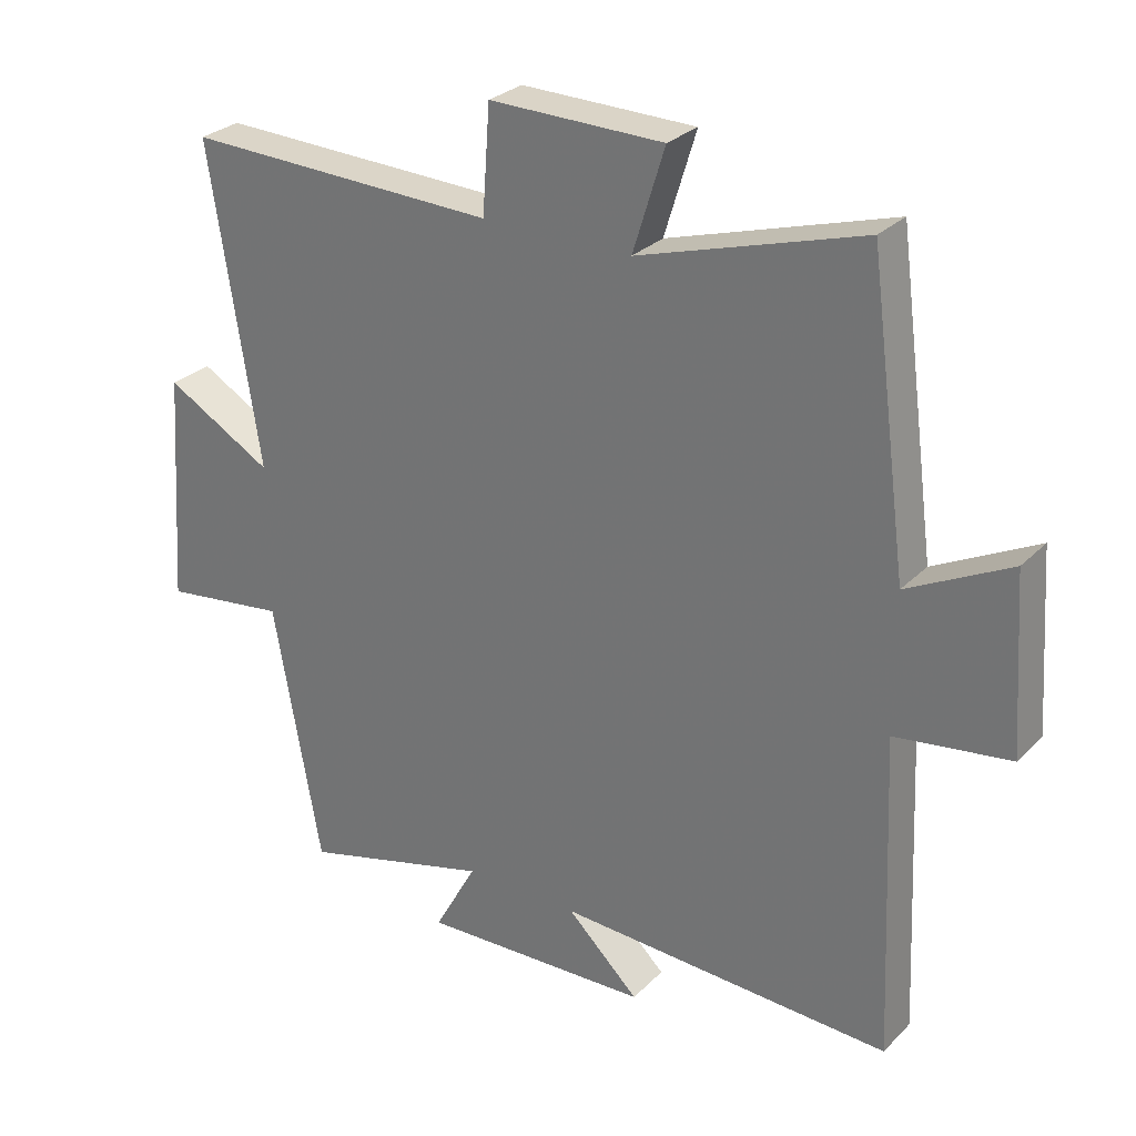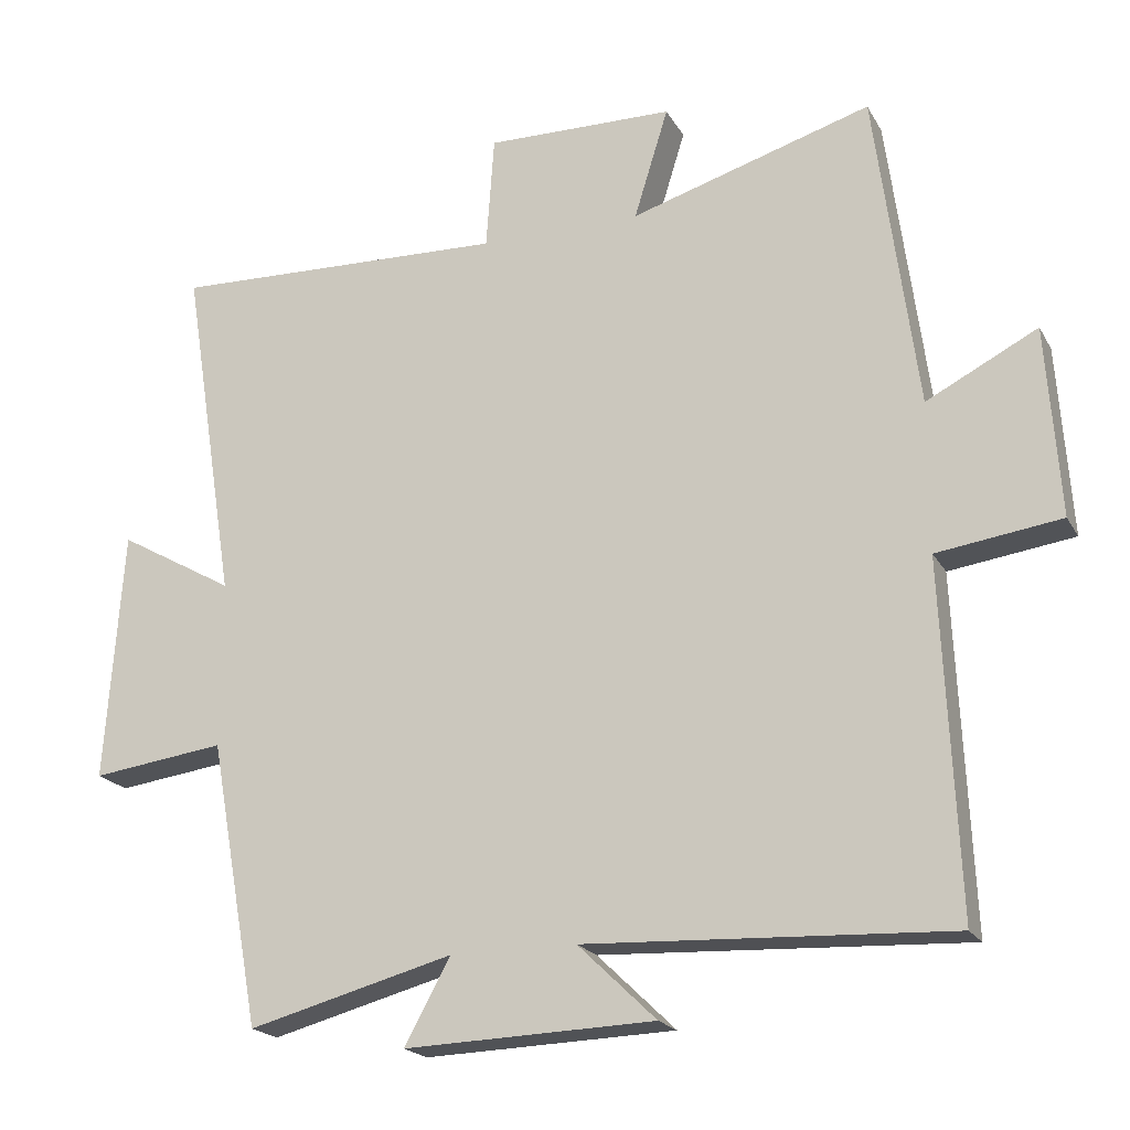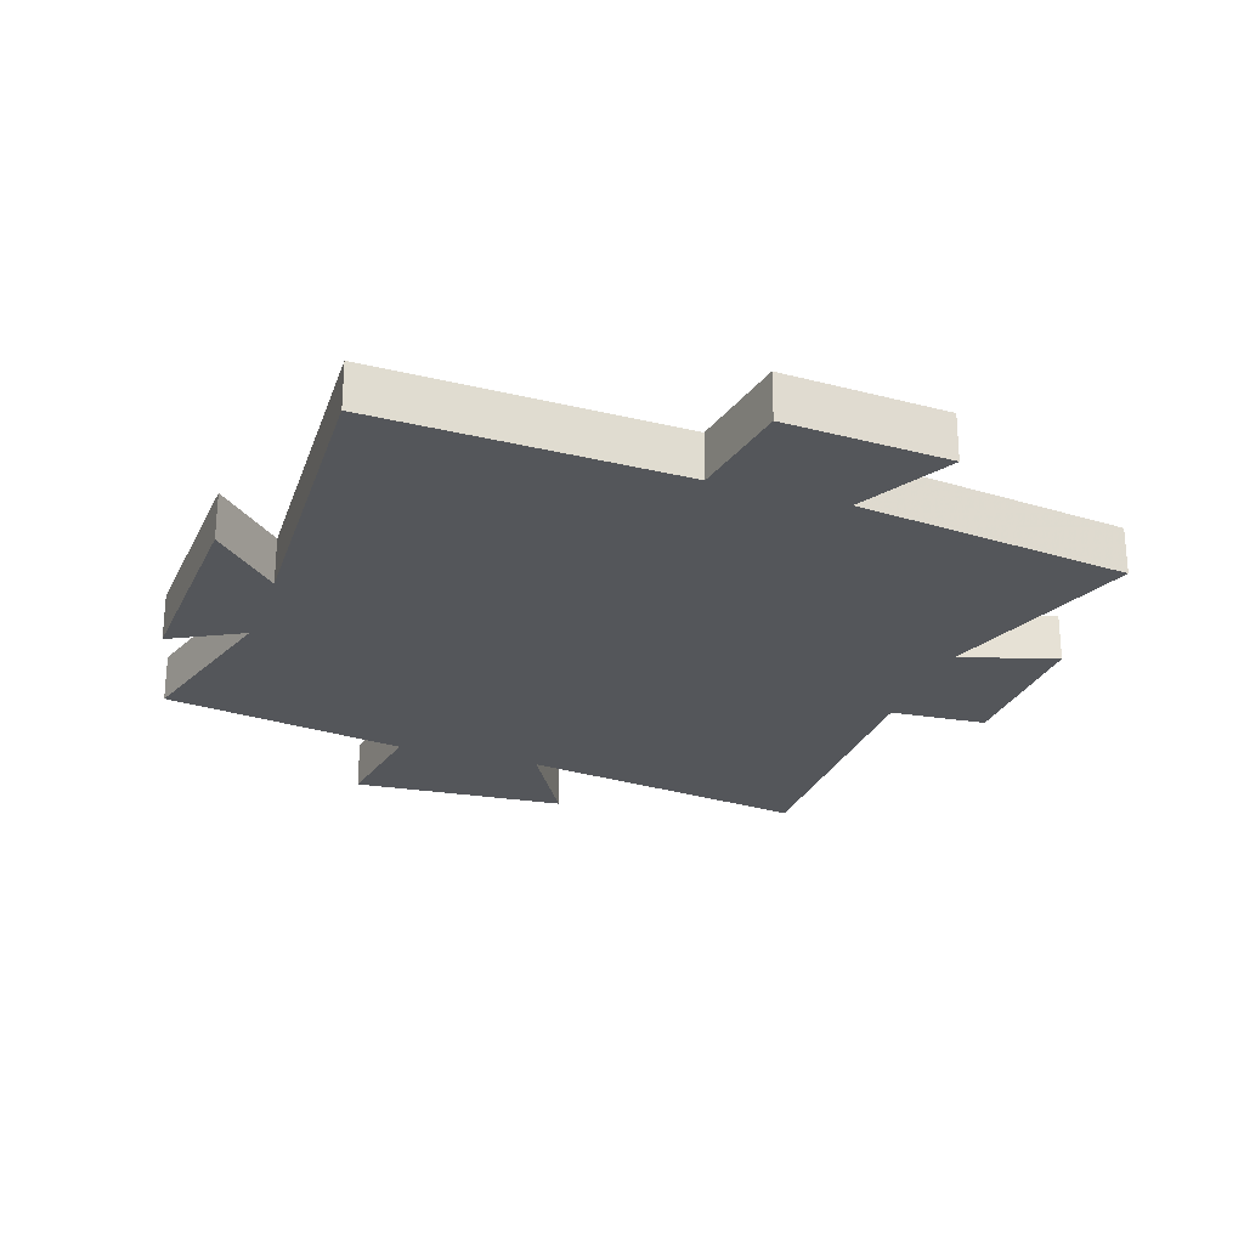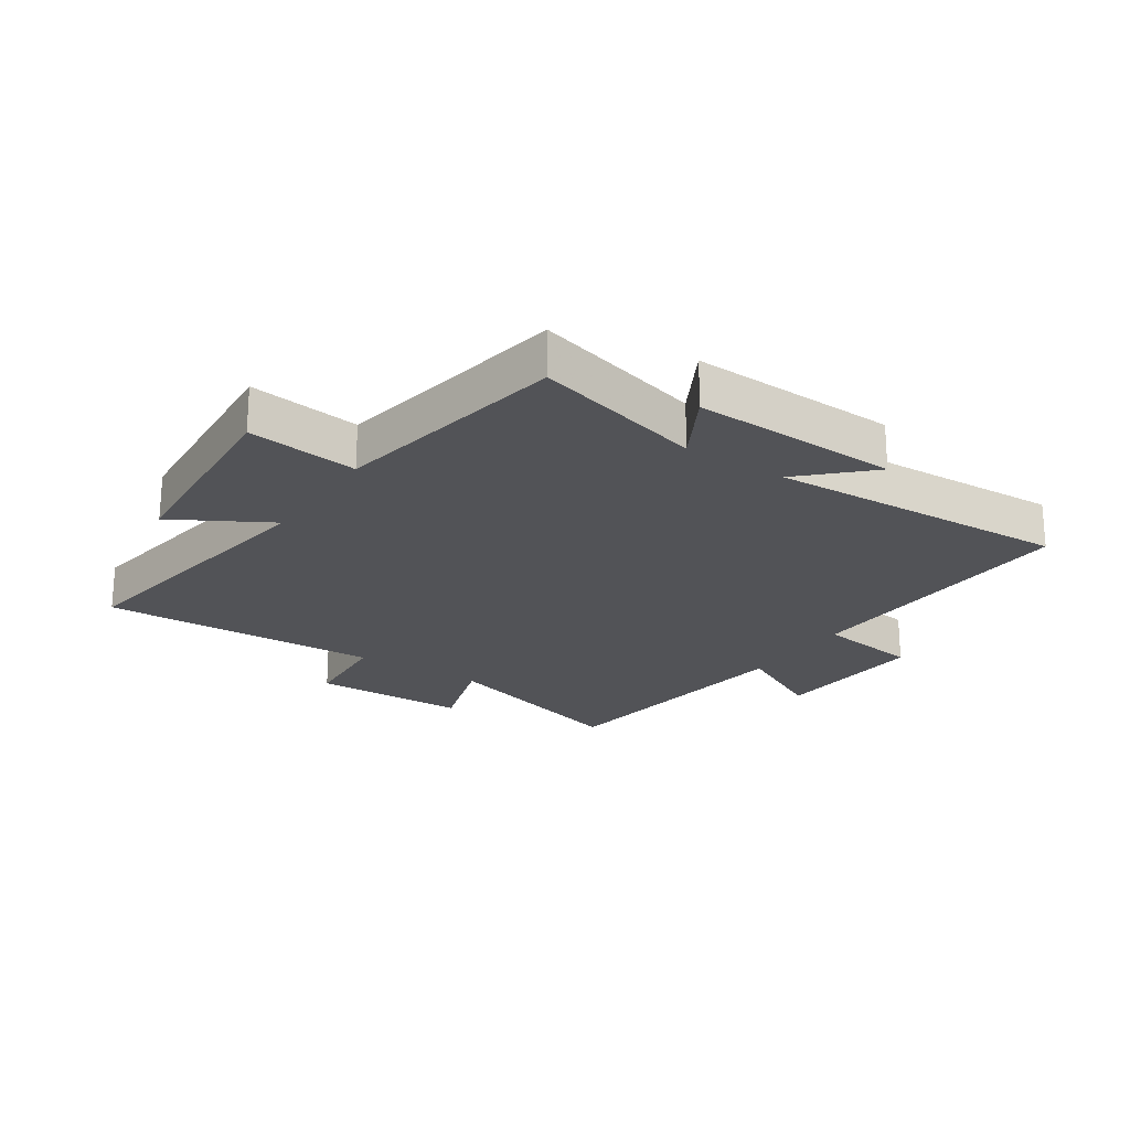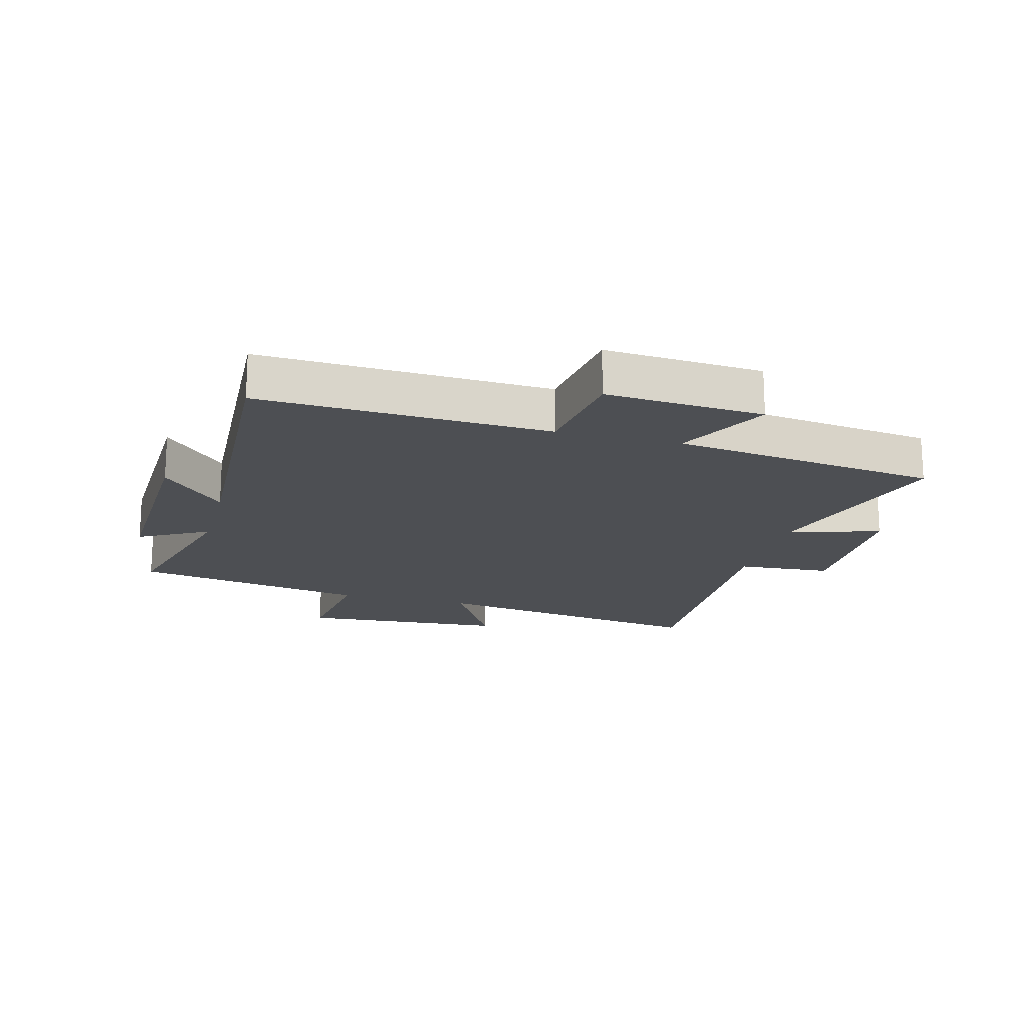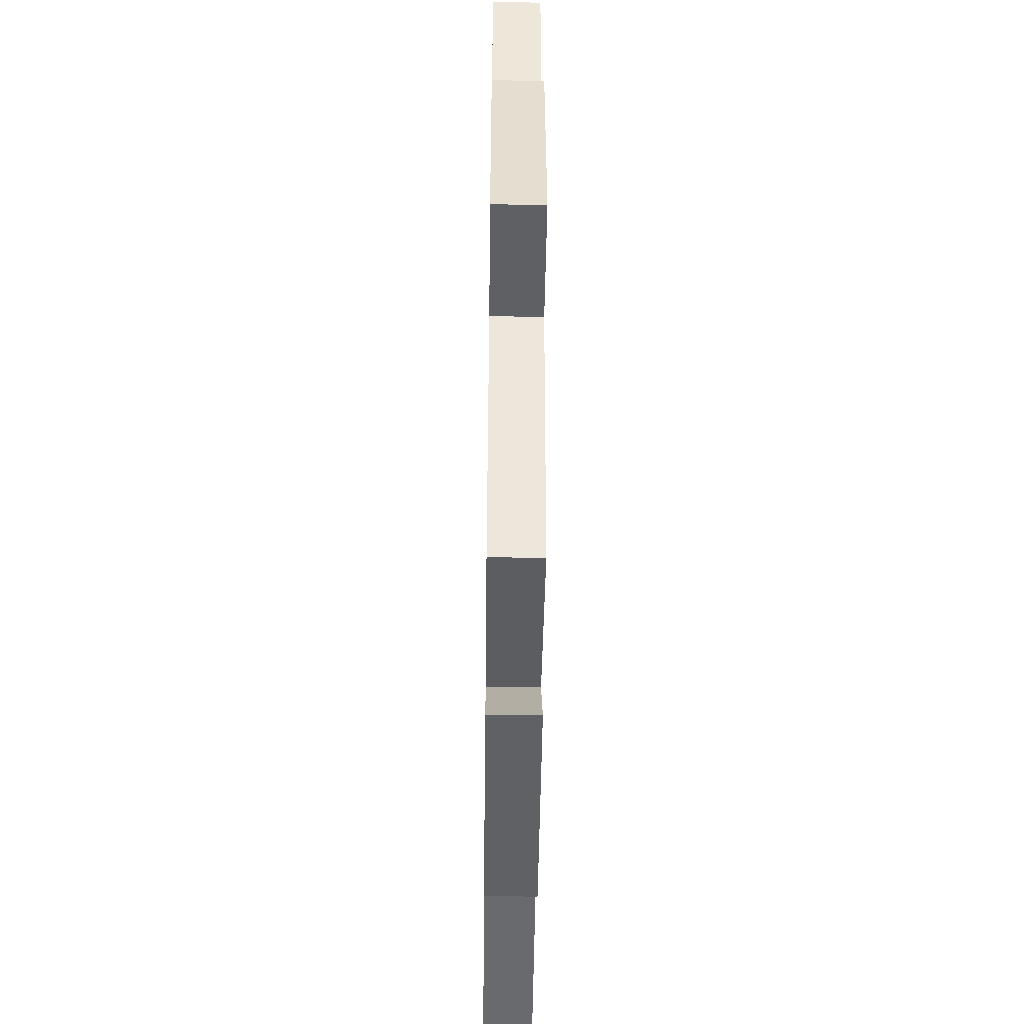
<metadata>
{"format":"obj","ext":"obj","renderer":"f3d","projection":"perspective","resolution":1024,"background":"white","views":[{"elev":28.2,"azim":-145.4,"up":"+Z"},{"elev":-20.1,"azim":-158.3,"up":"+Z"},{"elev":-25.1,"azim":-109.3,"up":"+Y"},{"elev":-22.3,"azim":146.4,"up":"+Y"},{"elev":-18.0,"azim":-104.8,"up":"+Y"},{"elev":-50.4,"azim":89.3,"up":"+Z"}]}
</metadata>
<code>
v -0.442 0.07 0.6
v -0.111 0.07 0.5
v -0.158 0.07 0.652
v 0.1 0.07 0.656
v 0.111 0.07 0.5
v 0.574 0.07 0.515
v 0.5 0.07 0.045
v 0.659 0.07 0.135
v 0.683 0.07 -0.209
v 0.5 0.07 -0.185
v 0.43 0.07 -0.575
v 0.149 0.07 -0.5
v 0.212 0.07 -0.615
v -0.13 0.07 -0.603
v -0.023 0.07 -0.5
v -0.521 0.07 -0.523
v -0.5 0.07 -0.045
v -0.67 0.07 -0.021
v -0.652 0.07 0.239
v -0.5 0.07 0.161
v -0.442 0 0.6
v -0.111 0 0.5
v -0.158 0 0.652
v 0.1 0 0.656
v 0.111 0 0.5
v 0.574 0 0.515
v 0.5 0 0.045
v 0.659 0 0.135
v 0.683 0 -0.209
v 0.5 0 -0.185
v 0.43 0 -0.575
v 0.149 0 -0.5
v 0.212 0 -0.615
v -0.13 0 -0.603
v -0.023 0 -0.5
v -0.521 0 -0.523
v -0.5 0 -0.045
v -0.67 0 -0.021
v -0.652 0 0.239
v -0.5 0 0.161
f 17 18 19 20
f 17 20 1 2
f 15 16 17 2
f 12 13 14 15
f 12 15 2
f 10 11 12 2
f 7 8 9 10
f 7 10 2 3
f 5 6 7
f 5 7 3
f 3 4 5
f 40 39 38 37
f 22 21 40 37
f 22 37 36 35
f 35 34 33 32
f 22 35 32
f 22 32 31 30
f 30 29 28 27
f 23 22 30 27
f 27 26 25
f 23 27 25
f 25 24 23
f 1 21 22 2
f 2 22 23 3
f 3 23 24 4
f 4 24 25 5
f 5 25 26 6
f 6 26 27 7
f 7 27 28 8
f 8 28 29 9
f 9 29 30 10
f 10 30 31 11
f 11 31 32 12
f 12 32 33 13
f 13 33 34 14
f 14 34 35 15
f 15 35 36 16
f 16 36 37 17
f 17 37 38 18
f 18 38 39 19
f 19 39 40 20
f 20 40 21 1

</code>
